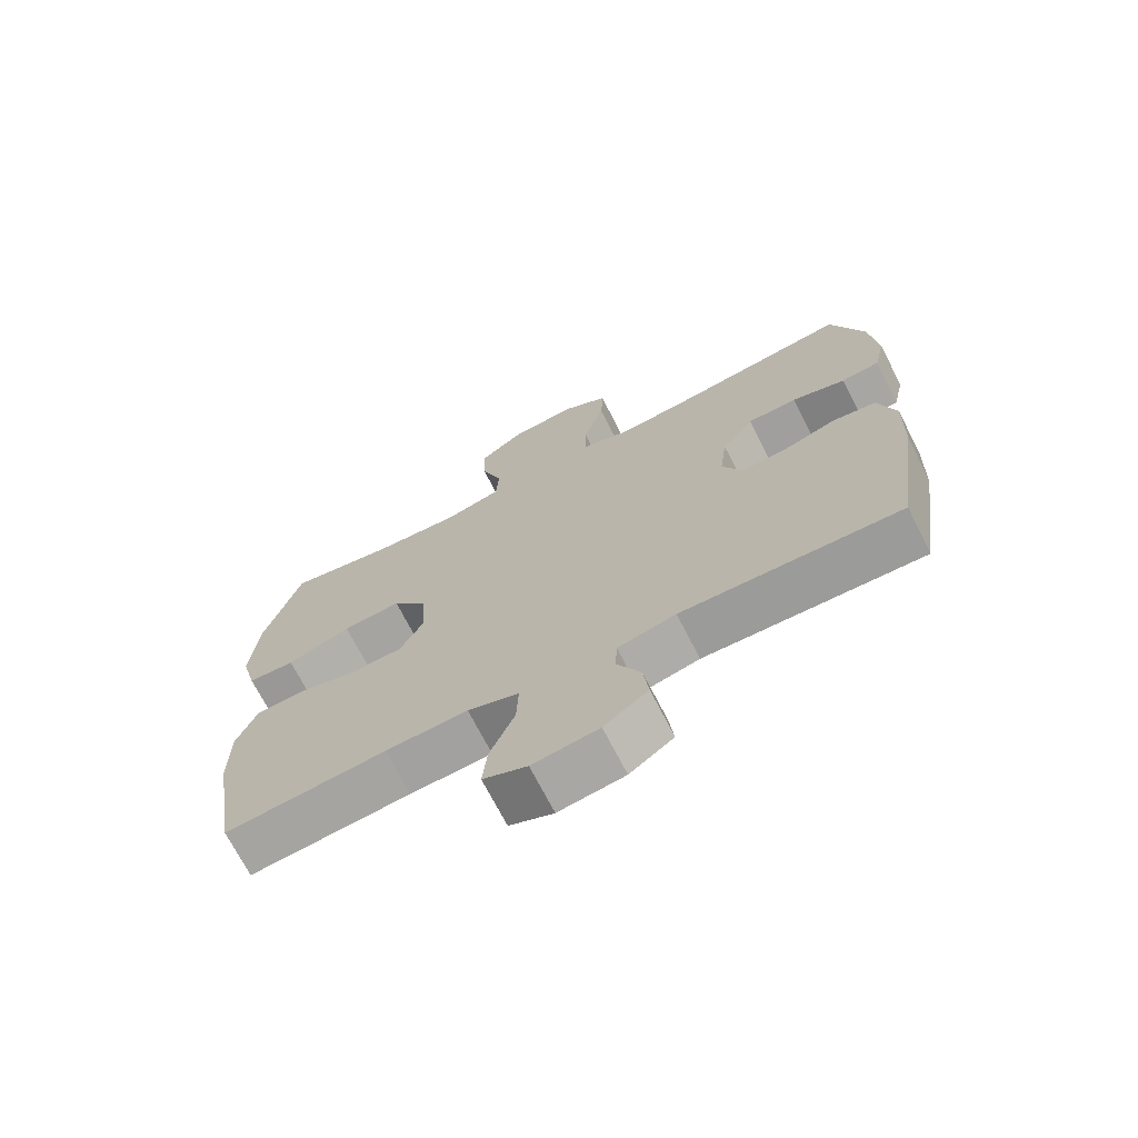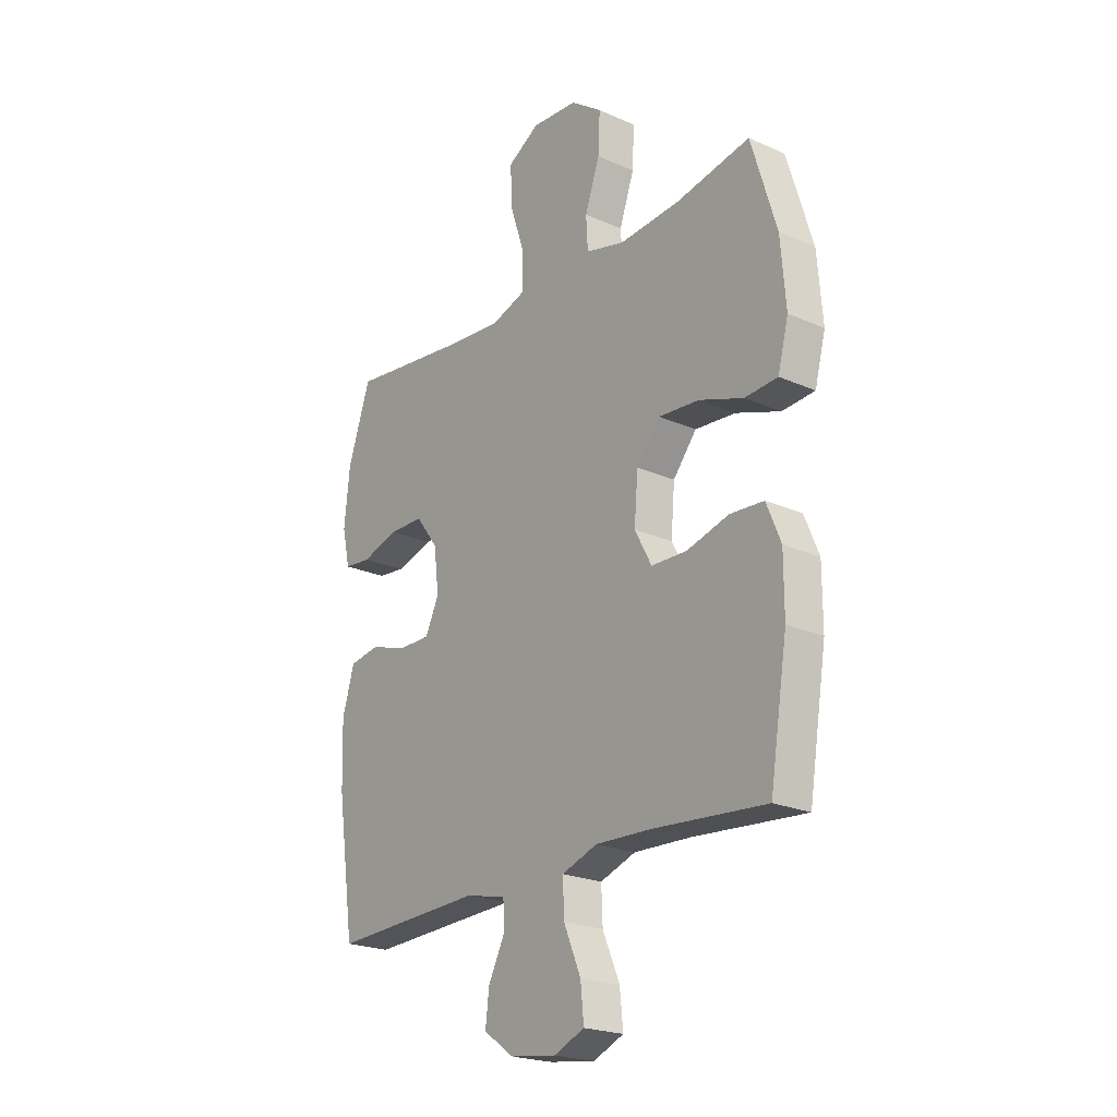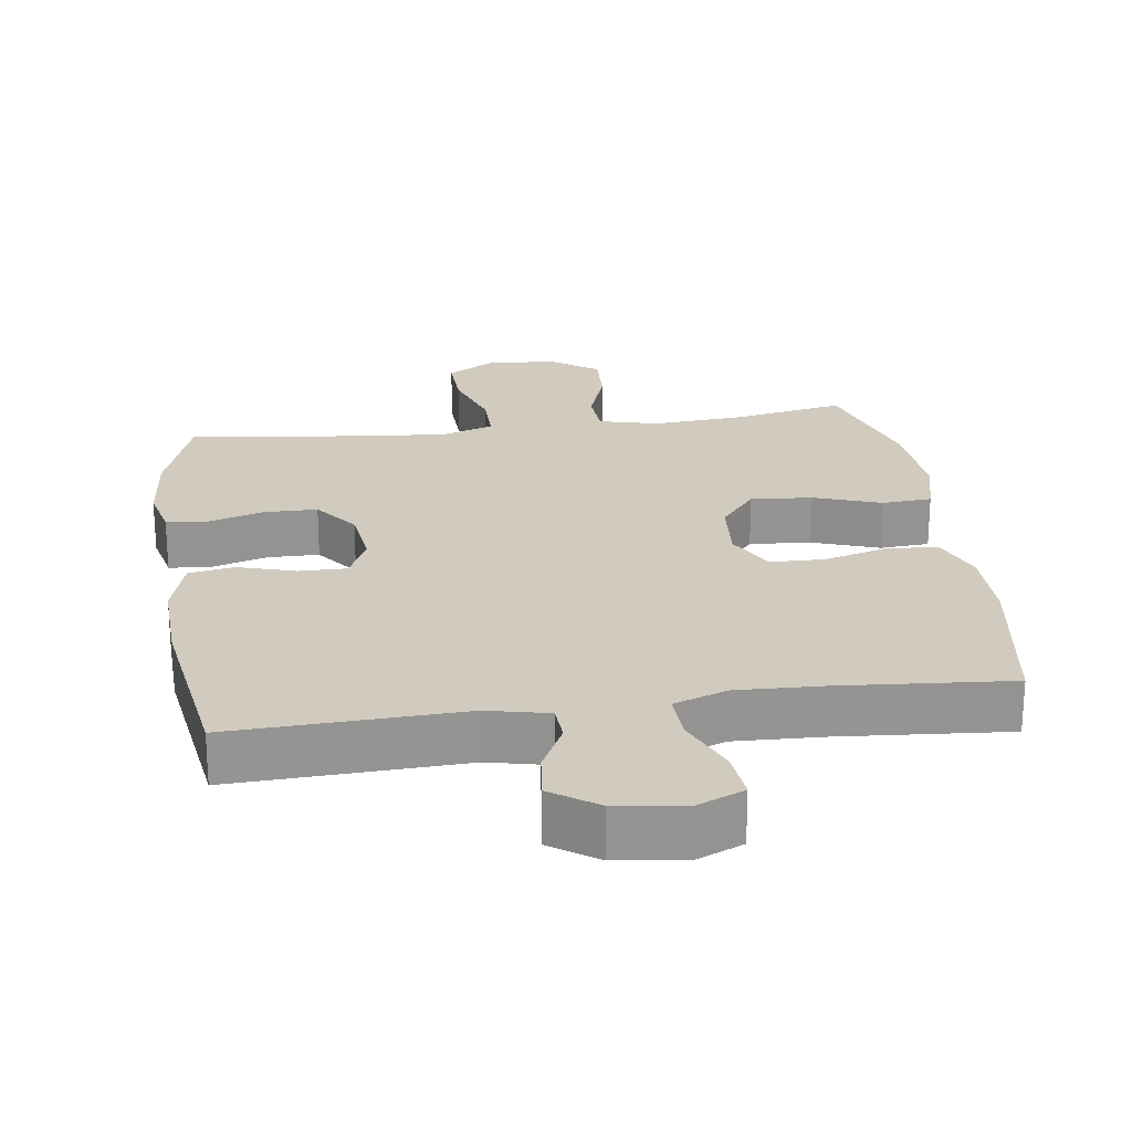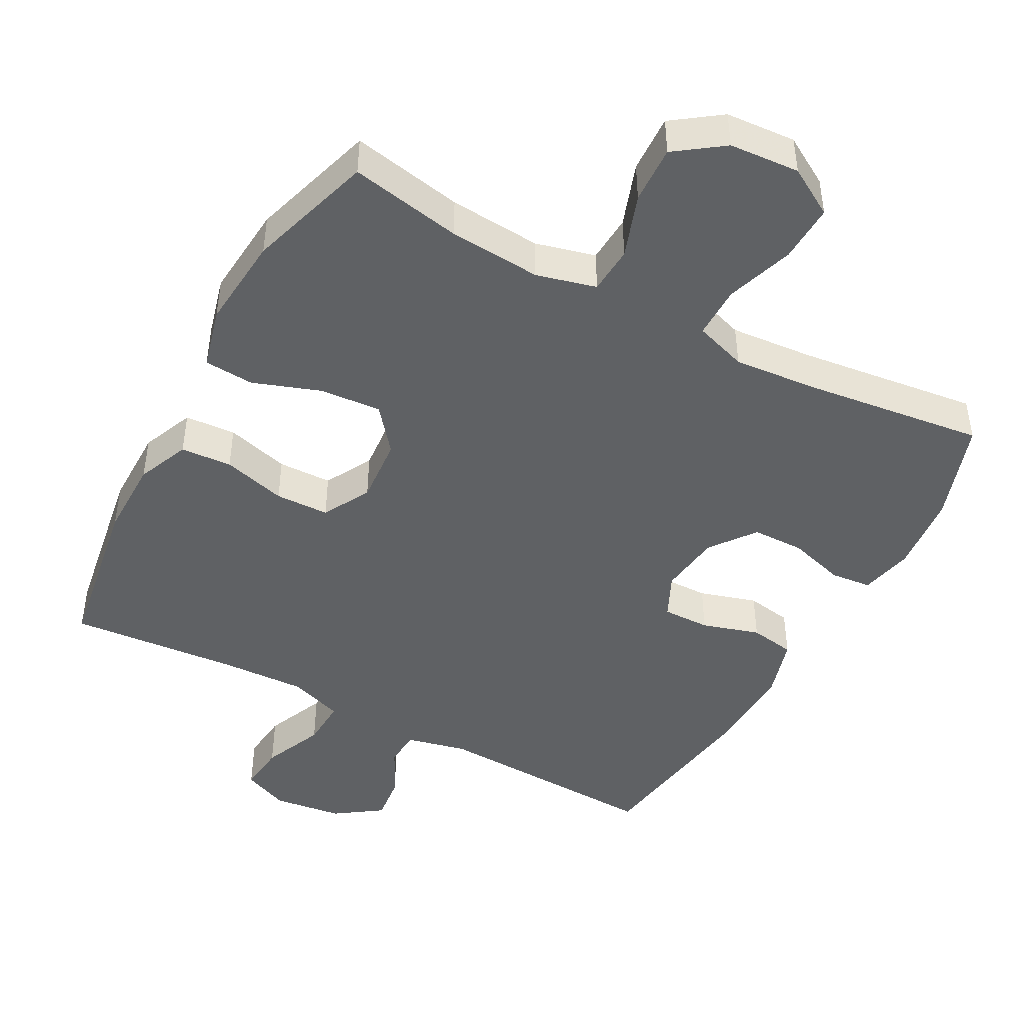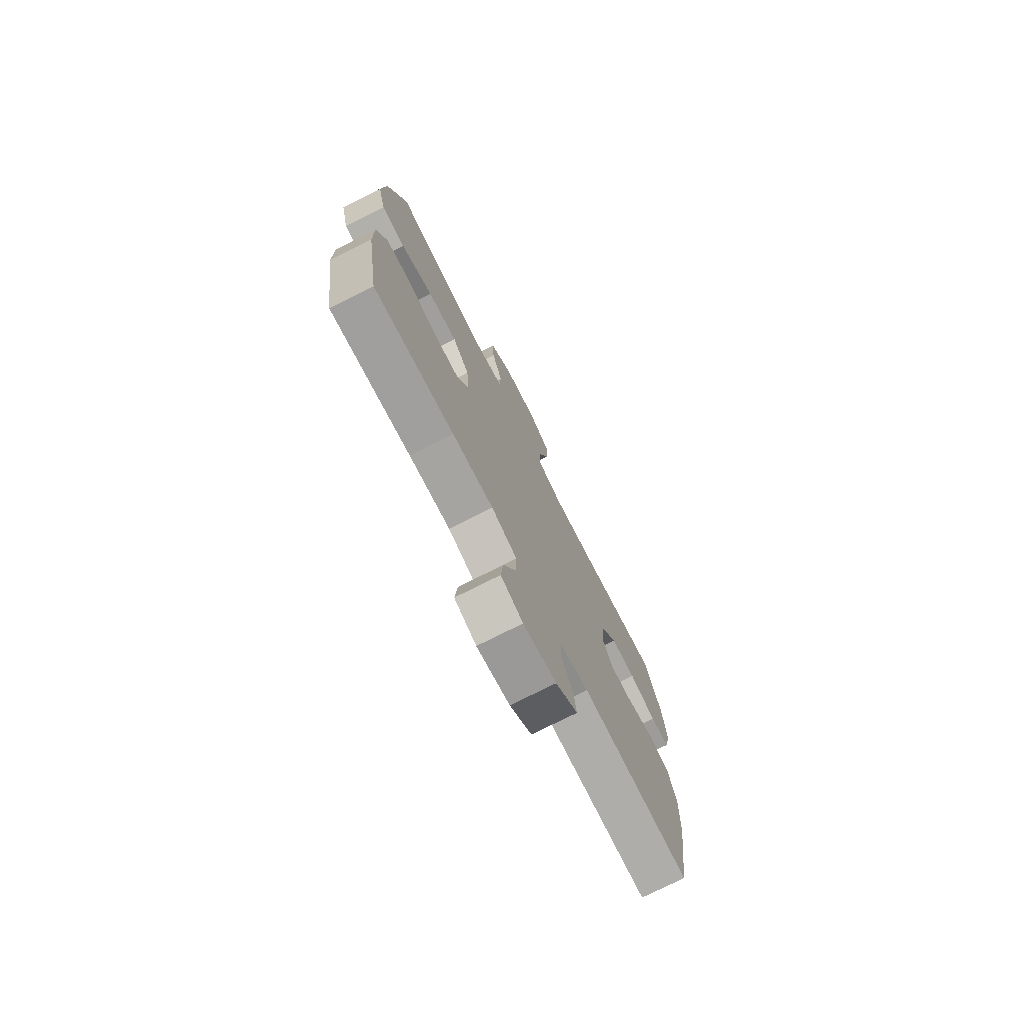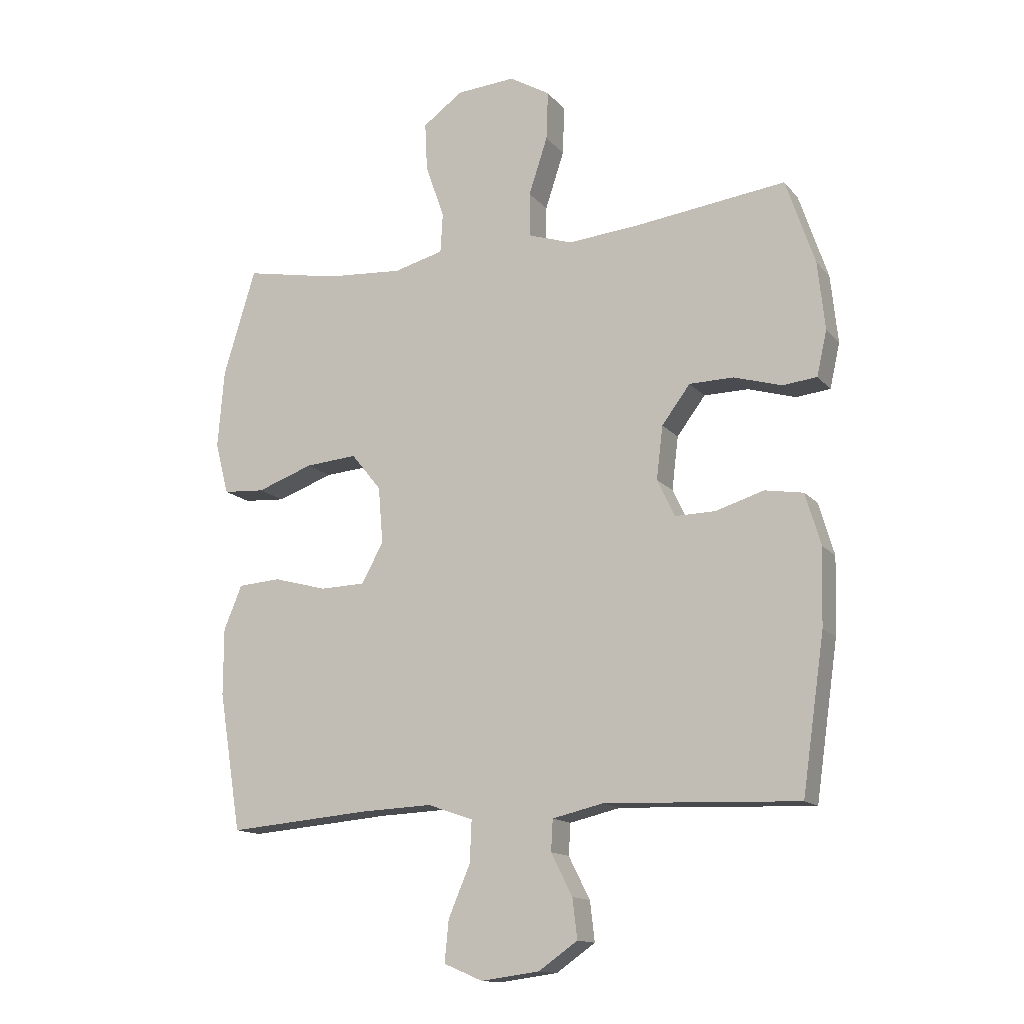
<metadata>
{"format":"obj","ext":"obj","renderer":"f3d","projection":"perspective","resolution":1024,"background":"white","views":[{"elev":-70.9,"azim":27.1,"up":"+Z"},{"elev":-22.2,"azim":-127.6,"up":"+Z"},{"elev":23.4,"azim":171.9,"up":"+Y"},{"elev":-45.5,"azim":-28.4,"up":"+Y"},{"elev":-75.3,"azim":-63.2,"up":"+Z"},{"elev":-14.1,"azim":25.0,"up":"+Z"}]}
</metadata>
<code>
v -0.5 0.07 0.5
v -0.34 0.07 0.469
v -0.208 0.07 0.459
v -0.123 0.07 0.481
v -0.119 0.07 0.549
v -0.151 0.07 0.64
v -0.155 0.07 0.723
v -0.087 0.07 0.772
v 0.013 0.07 0.779
v 0.082 0.07 0.738
v 0.079 0.07 0.655
v 0.047 0.07 0.558
v 0.047 0.07 0.483
v 0.122 0.07 0.458
v 0.241 0.07 0.468
v 0.5 0.07 0.5
v 0.549 0.07 0.355
v 0.561 0.07 0.24
v 0.544 0.07 0.164
v 0.486 0.07 0.158
v 0.405 0.07 0.182
v 0.33 0.07 0.181
v 0.282 0.07 0.117
v 0.271 0.07 0.027
v 0.301 0.07 -0.036
v 0.369 0.07 -0.035
v 0.451 0.07 -0.01
v 0.516 0.07 -0.021
v 0.542 0.07 -0.109
v 0.538 0.07 -0.239
v 0.5 0.07 -0.5
v 0.172 0.07 -0.487
v 0.085 0.07 -0.507
v 0.082 0.07 -0.56
v 0.118 0.07 -0.631
v 0.126 0.07 -0.698
v 0.06 0.07 -0.744
v -0.039 0.07 -0.757
v -0.105 0.07 -0.729
v -0.098 0.07 -0.659
v -0.061 0.07 -0.572
v -0.058 0.07 -0.502
v -0.135 0.07 -0.475
v -0.258 0.07 -0.48
v -0.5 0.07 -0.5
v -0.538 0.07 -0.265
v -0.538 0.07 -0.151
v -0.507 0.07 -0.076
v -0.434 0.07 -0.071
v -0.343 0.07 -0.096
v -0.266 0.07 -0.094
v -0.229 0.07 -0.026
v -0.237 0.07 0.07
v -0.288 0.07 0.133
v -0.376 0.07 0.126
v -0.472 0.07 0.092
v -0.543 0.07 0.097
v -0.566 0.07 0.185
v -0.555 0.07 0.319
v -0.5 0 0.5
v -0.34 0 0.469
v -0.208 0 0.459
v -0.123 0 0.481
v -0.119 0 0.549
v -0.151 0 0.64
v -0.155 0 0.723
v -0.087 0 0.772
v 0.013 0 0.779
v 0.082 0 0.738
v 0.079 0 0.655
v 0.047 0 0.558
v 0.047 0 0.483
v 0.122 0 0.458
v 0.241 0 0.468
v 0.5 0 0.5
v 0.549 0 0.355
v 0.561 0 0.24
v 0.544 0 0.164
v 0.486 0 0.158
v 0.405 0 0.182
v 0.33 0 0.181
v 0.282 0 0.117
v 0.271 0 0.027
v 0.301 0 -0.036
v 0.369 0 -0.035
v 0.451 0 -0.01
v 0.516 0 -0.021
v 0.542 0 -0.109
v 0.538 0 -0.239
v 0.5 0 -0.5
v 0.172 0 -0.487
v 0.085 0 -0.507
v 0.082 0 -0.56
v 0.118 0 -0.631
v 0.126 0 -0.698
v 0.06 0 -0.744
v -0.039 0 -0.757
v -0.105 0 -0.729
v -0.098 0 -0.659
v -0.061 0 -0.572
v -0.058 0 -0.502
v -0.135 0 -0.475
v -0.258 0 -0.48
v -0.5 0 -0.5
v -0.538 0 -0.265
v -0.538 0 -0.151
v -0.507 0 -0.076
v -0.434 0 -0.071
v -0.343 0 -0.096
v -0.266 0 -0.094
v -0.229 0 -0.026
v -0.237 0 0.07
v -0.288 0 0.133
v -0.376 0 0.126
v -0.472 0 0.092
v -0.543 0 0.097
v -0.566 0 0.185
v -0.555 0 0.319
f 59 1 2
f 58 59 2
f 57 58 2
f 56 57 2
f 55 56 2
f 54 55 2 3
f 53 54 3 4
f 52 53 4
f 48 49 50
f 47 48 50
f 46 47 50
f 45 46 50
f 44 45 50
f 43 44 50 51
f 42 43 51 52
f 39 40 41
f 38 39 41
f 37 38 41
f 36 37 41
f 35 36 41
f 34 35 41
f 33 34 41 42
f 42 52 4
f 33 42 4
f 32 33 4
f 30 31 32
f 29 30 32
f 28 29 32
f 27 28 32
f 26 27 32
f 19 20 21
f 18 19 21
f 17 18 21
f 16 17 21
f 15 16 21
f 14 15 21 22
f 13 14 22 23
f 10 11 12
f 9 10 12
f 8 9 12
f 7 8 12
f 6 7 12
f 5 6 12
f 5 12 13
f 13 23 24
f 5 13 24
f 4 5 24
f 25 26 32
f 4 24 25 32
f 61 60 118
f 61 118 117
f 61 117 116
f 61 116 115
f 61 115 114
f 62 61 114 113
f 63 62 113 112
f 63 112 111
f 109 108 107
f 109 107 106
f 109 106 105
f 109 105 104
f 109 104 103
f 110 109 103 102
f 111 110 102 101
f 100 99 98
f 100 98 97
f 100 97 96
f 100 96 95
f 100 95 94
f 100 94 93
f 101 100 93 92
f 63 111 101
f 63 101 92
f 63 92 91
f 91 90 89
f 91 89 88
f 91 88 87
f 91 87 86
f 91 86 85
f 80 79 78
f 80 78 77
f 80 77 76
f 80 76 75
f 80 75 74
f 81 80 74 73
f 82 81 73 72
f 71 70 69
f 71 69 68
f 71 68 67
f 71 67 66
f 71 66 65
f 71 65 64
f 72 71 64
f 83 82 72
f 83 72 64
f 83 64 63
f 91 85 84
f 91 84 83 63
f 1 60 61 2
f 2 61 62 3
f 3 62 63 4
f 4 63 64 5
f 5 64 65 6
f 6 65 66 7
f 7 66 67 8
f 8 67 68 9
f 9 68 69 10
f 10 69 70 11
f 11 70 71 12
f 12 71 72 13
f 13 72 73 14
f 14 73 74 15
f 15 74 75 16
f 16 75 76 17
f 17 76 77 18
f 18 77 78 19
f 19 78 79 20
f 20 79 80 21
f 21 80 81 22
f 22 81 82 23
f 23 82 83 24
f 24 83 84 25
f 25 84 85 26
f 26 85 86 27
f 27 86 87 28
f 28 87 88 29
f 29 88 89 30
f 30 89 90 31
f 31 90 91 32
f 32 91 92 33
f 33 92 93 34
f 34 93 94 35
f 35 94 95 36
f 36 95 96 37
f 37 96 97 38
f 38 97 98 39
f 39 98 99 40
f 40 99 100 41
f 41 100 101 42
f 42 101 102 43
f 43 102 103 44
f 44 103 104 45
f 45 104 105 46
f 46 105 106 47
f 47 106 107 48
f 48 107 108 49
f 49 108 109 50
f 50 109 110 51
f 51 110 111 52
f 52 111 112 53
f 53 112 113 54
f 54 113 114 55
f 55 114 115 56
f 56 115 116 57
f 57 116 117 58
f 58 117 118 59
f 59 118 60 1

</code>
